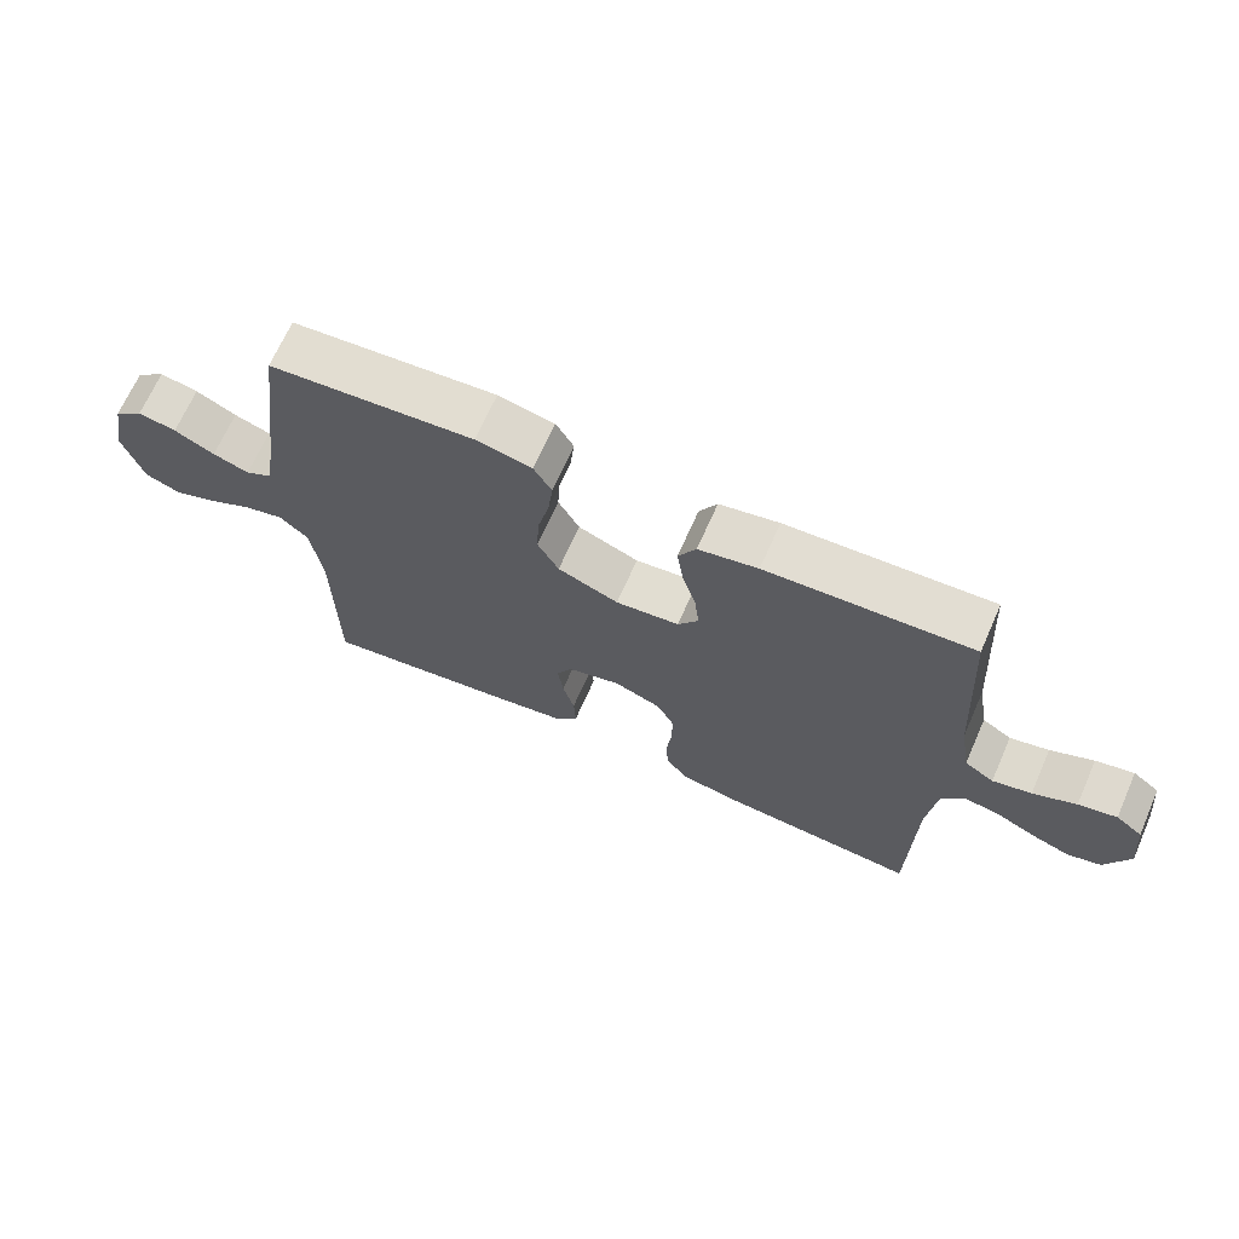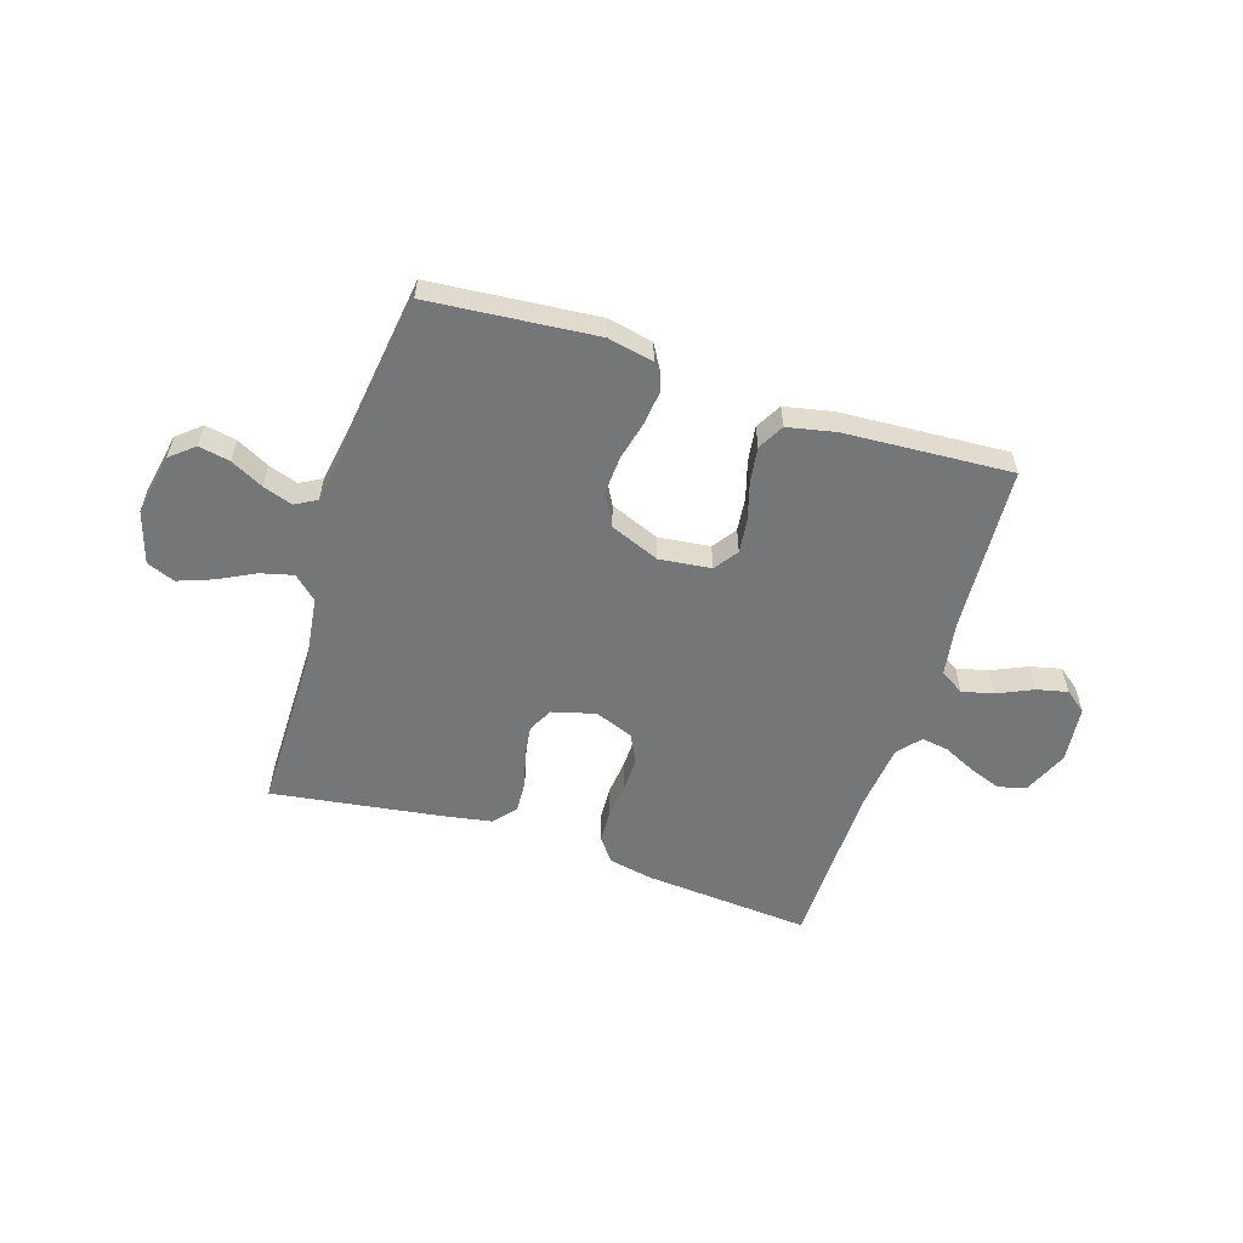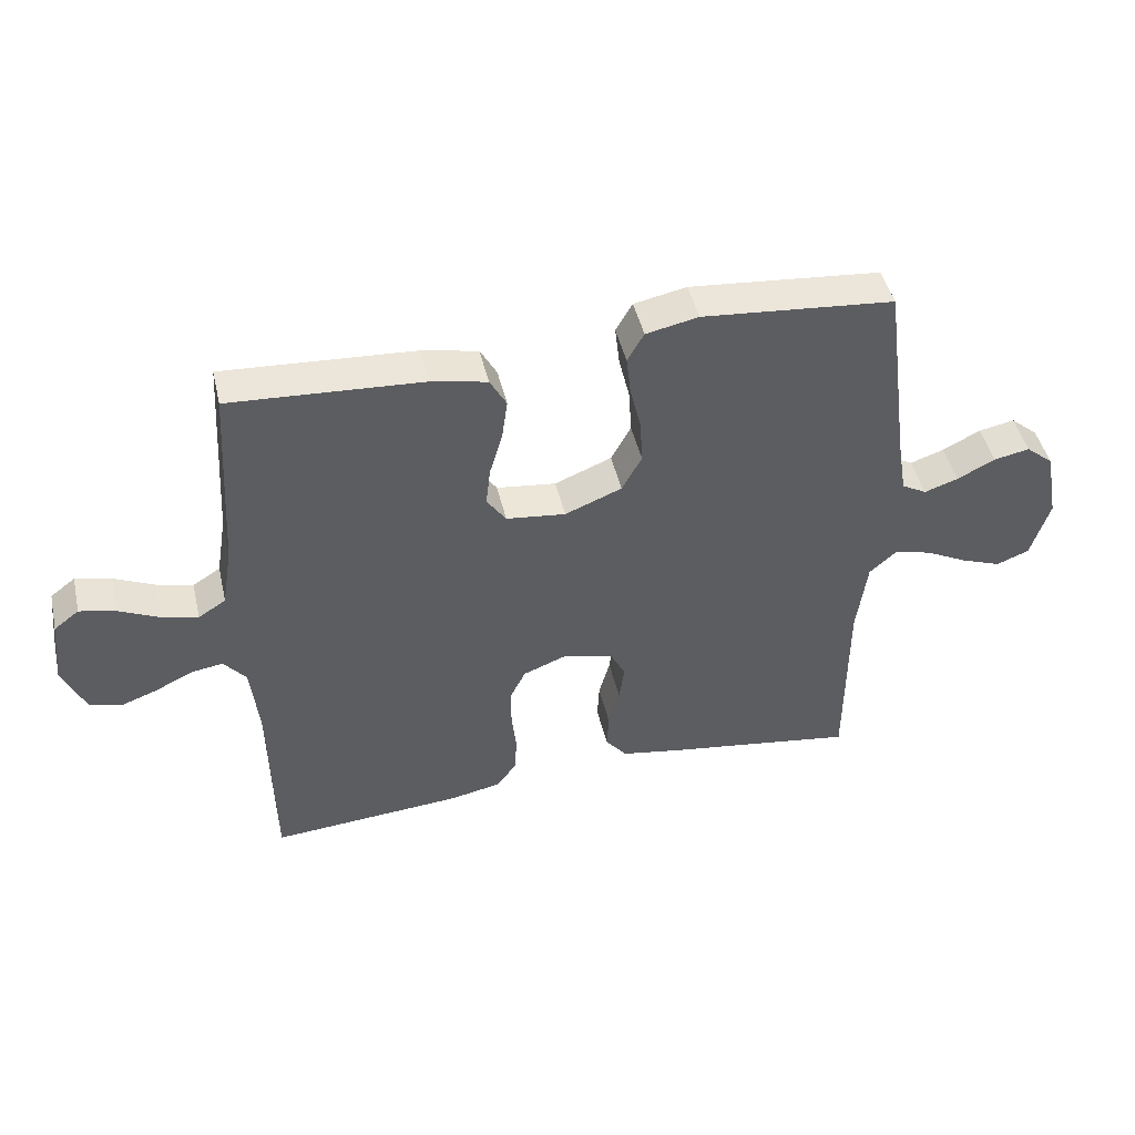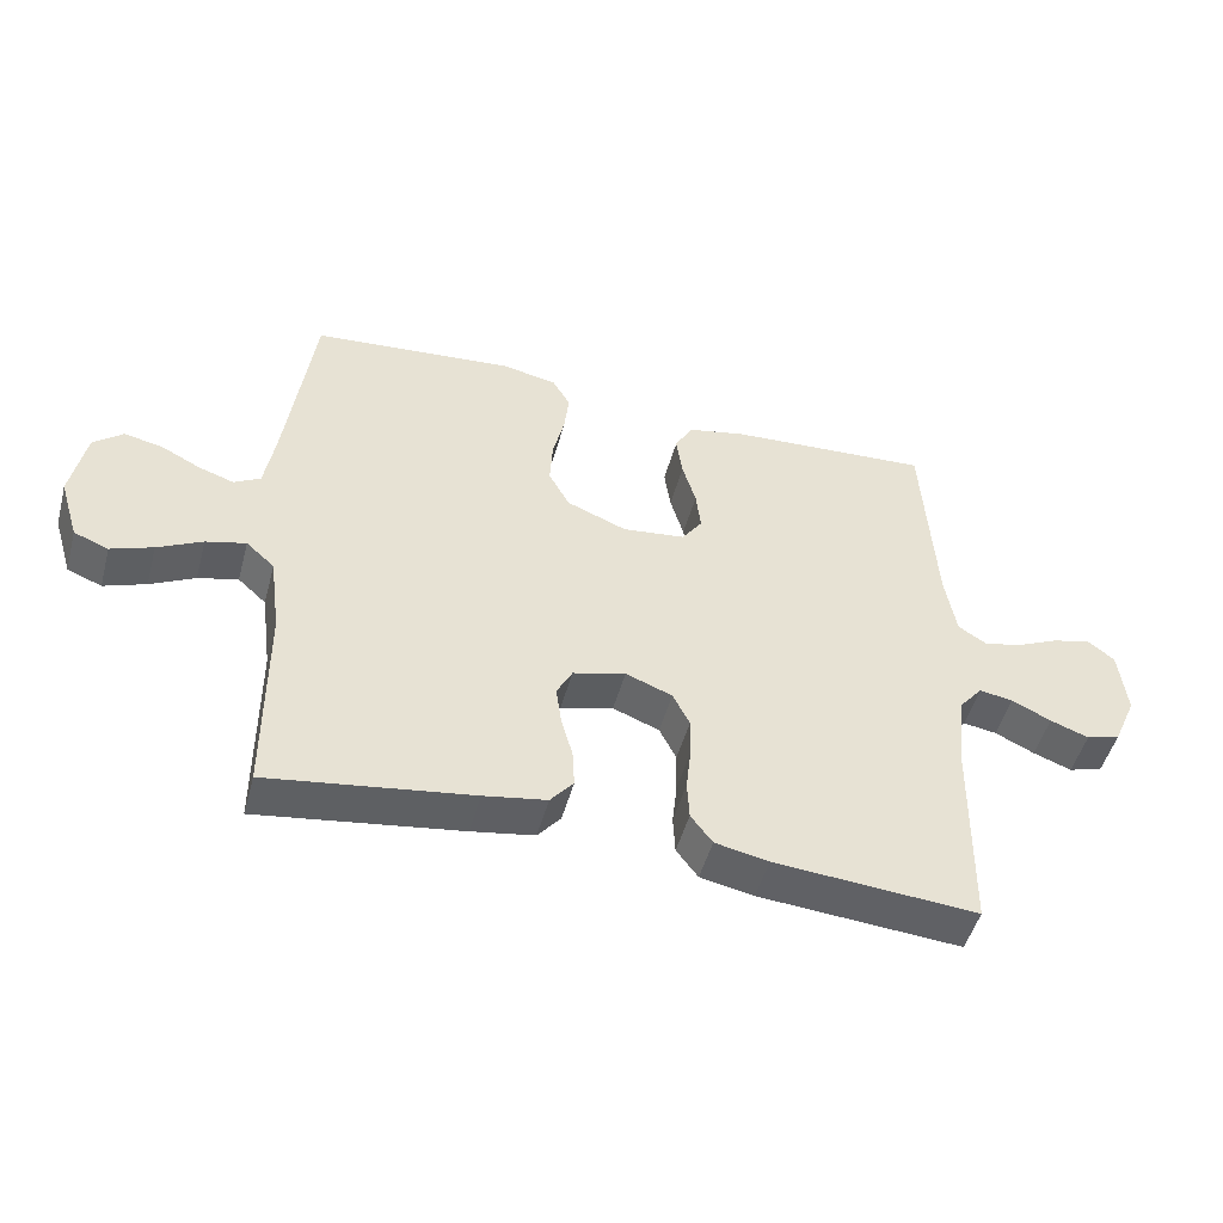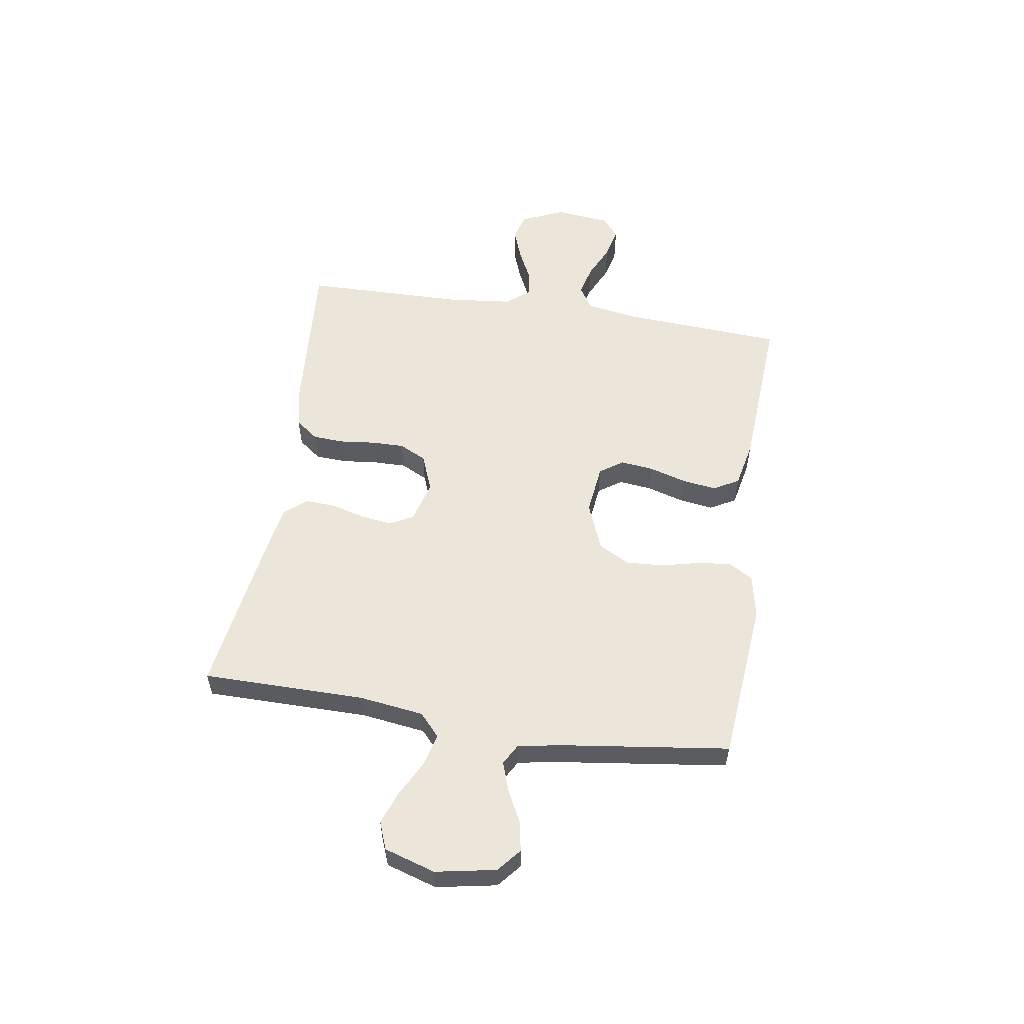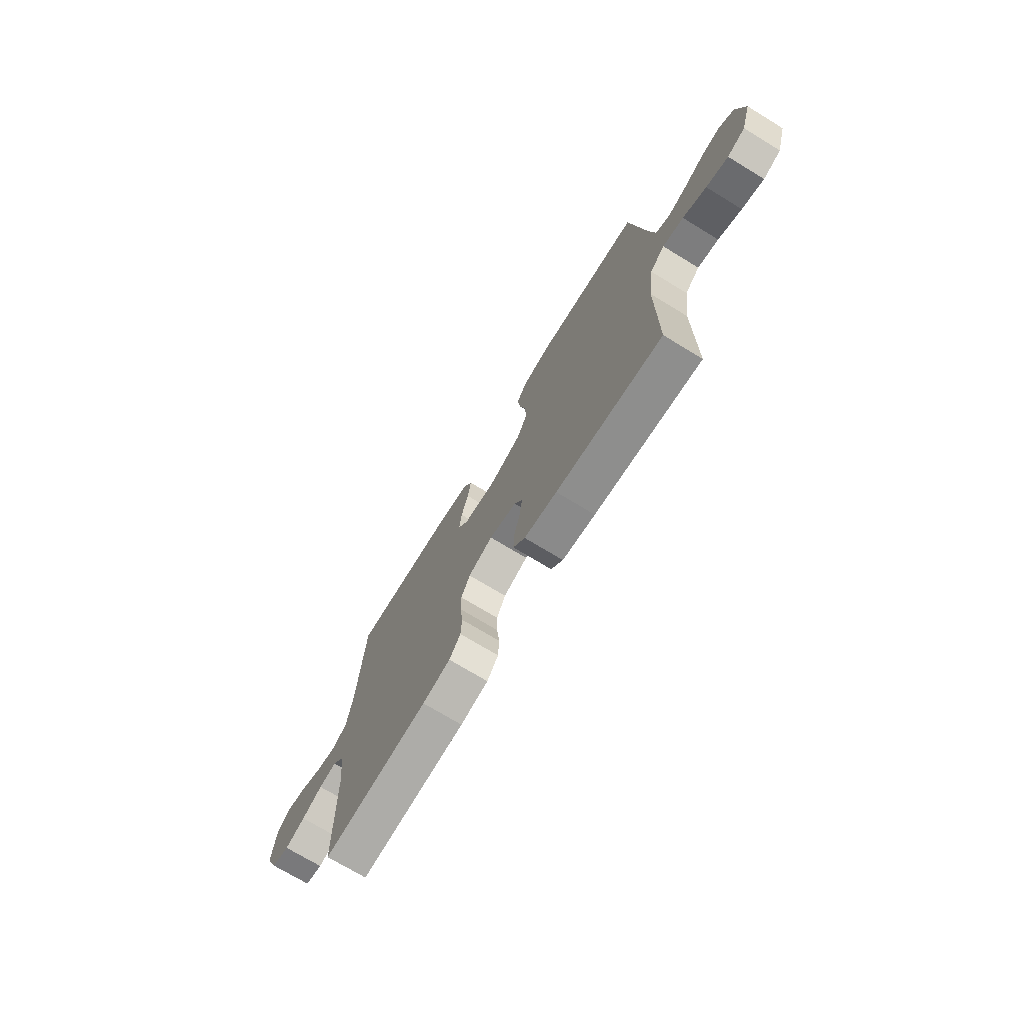
<metadata>
{"format":"obj","ext":"obj","renderer":"f3d","projection":"perspective","resolution":1024,"background":"white","views":[{"elev":68.2,"azim":23.8,"up":"+Z"},{"elev":-56.7,"azim":-17.8,"up":"+Y"},{"elev":46.0,"azim":167.0,"up":"+Z"},{"elev":-49.2,"azim":-15.1,"up":"+Z"},{"elev":55.7,"azim":-81.1,"up":"+Y"},{"elev":-72.6,"azim":-121.3,"up":"+Z"}]}
</metadata>
<code>
v -0.5 0.07 -0.5
v -0.501 0.07 -0.2
v -0.517 0.07 -0.08
v -0.559 0.07 -0.042
v -0.618 0.07 -0.057
v -0.684 0.07 -0.091
v -0.746 0.07 -0.114
v -0.797 0.07 -0.094
v -0.826 0.07 0
v -0.805 0.07 0.111
v -0.762 0.07 0.147
v -0.706 0.07 0.136
v -0.647 0.07 0.106
v -0.594 0.07 0.088
v -0.555 0.07 0.11
v -0.54 0.07 0.2
v -0.5 0.07 0.5
v -0.2 0.07 0.527
v -0.118 0.07 0.51
v -0.092 0.07 0.465
v -0.099 0.07 0.403
v -0.116 0.07 0.332
v -0.12 0.07 0.263
v -0.089 0.07 0.206
v 0 0.07 0.17
v 0.093 0.07 0.181
v 0.123 0.07 0.224
v 0.116 0.07 0.285
v 0.096 0.07 0.353
v 0.087 0.07 0.417
v 0.113 0.07 0.464
v 0.2 0.07 0.482
v 0.5 0.07 0.5
v 0.518 0.07 0.2
v 0.534 0.07 0.103
v 0.577 0.07 0.076
v 0.634 0.07 0.09
v 0.697 0.07 0.119
v 0.753 0.07 0.132
v 0.792 0.07 0.102
v 0.803 0.07 0
v 0.768 0.07 -0.08
v 0.718 0.07 -0.094
v 0.661 0.07 -0.073
v 0.603 0.07 -0.045
v 0.553 0.07 -0.037
v 0.518 0.07 -0.079
v 0.505 0.07 -0.2
v 0.5 0.07 -0.5
v 0.2 0.07 -0.477
v 0.121 0.07 -0.461
v 0.089 0.07 -0.419
v 0.086 0.07 -0.361
v 0.093 0.07 -0.296
v 0.094 0.07 -0.235
v 0.069 0.07 -0.185
v 0 0.07 -0.158
v -0.078 0.07 -0.179
v -0.101 0.07 -0.223
v -0.093 0.07 -0.281
v -0.076 0.07 -0.343
v -0.073 0.07 -0.399
v -0.107 0.07 -0.44
v -0.2 0.07 -0.456
v -0.5 0 -0.5
v -0.501 0 -0.2
v -0.517 0 -0.08
v -0.559 0 -0.042
v -0.618 0 -0.057
v -0.684 0 -0.091
v -0.746 0 -0.114
v -0.797 0 -0.094
v -0.826 0 0
v -0.805 0 0.111
v -0.762 0 0.147
v -0.706 0 0.136
v -0.647 0 0.106
v -0.594 0 0.088
v -0.555 0 0.11
v -0.54 0 0.2
v -0.5 0 0.5
v -0.2 0 0.527
v -0.118 0 0.51
v -0.092 0 0.465
v -0.099 0 0.403
v -0.116 0 0.332
v -0.12 0 0.263
v -0.089 0 0.206
v 0 0 0.17
v 0.093 0 0.181
v 0.123 0 0.224
v 0.116 0 0.285
v 0.096 0 0.353
v 0.087 0 0.417
v 0.113 0 0.464
v 0.2 0 0.482
v 0.5 0 0.5
v 0.518 0 0.2
v 0.534 0 0.103
v 0.577 0 0.076
v 0.634 0 0.09
v 0.697 0 0.119
v 0.753 0 0.132
v 0.792 0 0.102
v 0.803 0 0
v 0.768 0 -0.08
v 0.718 0 -0.094
v 0.661 0 -0.073
v 0.603 0 -0.045
v 0.553 0 -0.037
v 0.518 0 -0.079
v 0.505 0 -0.2
v 0.5 0 -0.5
v 0.2 0 -0.477
v 0.121 0 -0.461
v 0.089 0 -0.419
v 0.086 0 -0.361
v 0.093 0 -0.296
v 0.094 0 -0.235
v 0.069 0 -0.185
v 0 0 -0.158
v -0.078 0 -0.179
v -0.101 0 -0.223
v -0.093 0 -0.281
v -0.076 0 -0.343
v -0.073 0 -0.399
v -0.107 0 -0.44
v -0.2 0 -0.456
f 64 1 2
f 63 64 2
f 62 63 2
f 61 62 2
f 60 61 2
f 59 60 2 3
f 58 59 3 4
f 57 58 4
f 52 53 54
f 51 52 54
f 50 51 54
f 49 50 54
f 48 49 54
f 47 48 54 55
f 46 47 55 56
f 43 44 45
f 42 43 45
f 41 42 45
f 40 41 45
f 39 40 45
f 38 39 45
f 37 38 45
f 36 37 45 46
f 46 56 57
f 36 46 57
f 35 36 57
f 32 33 34
f 31 32 34
f 30 31 34
f 29 30 34
f 28 29 34
f 27 28 34 35
f 20 21 22
f 19 20 22
f 18 19 22
f 17 18 22
f 16 17 22
f 15 16 22 23
f 14 15 23 24
f 11 12 13
f 10 11 13
f 9 10 13
f 8 9 13
f 7 8 13
f 6 7 13
f 5 6 13
f 4 5 13 14
f 14 24 25
f 4 14 25
f 57 4 25
f 26 27 35 57
f 25 26 57
f 66 65 128
f 66 128 127
f 66 127 126
f 66 126 125
f 66 125 124
f 67 66 124 123
f 68 67 123 122
f 68 122 121
f 118 117 116
f 118 116 115
f 118 115 114
f 118 114 113
f 118 113 112
f 119 118 112 111
f 120 119 111 110
f 109 108 107
f 109 107 106
f 109 106 105
f 109 105 104
f 109 104 103
f 109 103 102
f 109 102 101
f 110 109 101 100
f 121 120 110
f 121 110 100
f 121 100 99
f 98 97 96
f 98 96 95
f 98 95 94
f 98 94 93
f 98 93 92
f 99 98 92 91
f 86 85 84
f 86 84 83
f 86 83 82
f 86 82 81
f 86 81 80
f 87 86 80 79
f 88 87 79 78
f 77 76 75
f 77 75 74
f 77 74 73
f 77 73 72
f 77 72 71
f 77 71 70
f 77 70 69
f 78 77 69 68
f 89 88 78
f 89 78 68
f 89 68 121
f 121 99 91 90
f 121 90 89
f 1 65 66 2
f 2 66 67 3
f 3 67 68 4
f 4 68 69 5
f 5 69 70 6
f 6 70 71 7
f 7 71 72 8
f 8 72 73 9
f 9 73 74 10
f 10 74 75 11
f 11 75 76 12
f 12 76 77 13
f 13 77 78 14
f 14 78 79 15
f 15 79 80 16
f 16 80 81 17
f 17 81 82 18
f 18 82 83 19
f 19 83 84 20
f 20 84 85 21
f 21 85 86 22
f 22 86 87 23
f 23 87 88 24
f 24 88 89 25
f 25 89 90 26
f 26 90 91 27
f 27 91 92 28
f 28 92 93 29
f 29 93 94 30
f 30 94 95 31
f 31 95 96 32
f 32 96 97 33
f 33 97 98 34
f 34 98 99 35
f 35 99 100 36
f 36 100 101 37
f 37 101 102 38
f 38 102 103 39
f 39 103 104 40
f 40 104 105 41
f 41 105 106 42
f 42 106 107 43
f 43 107 108 44
f 44 108 109 45
f 45 109 110 46
f 46 110 111 47
f 47 111 112 48
f 48 112 113 49
f 49 113 114 50
f 50 114 115 51
f 51 115 116 52
f 52 116 117 53
f 53 117 118 54
f 54 118 119 55
f 55 119 120 56
f 56 120 121 57
f 57 121 122 58
f 58 122 123 59
f 59 123 124 60
f 60 124 125 61
f 61 125 126 62
f 62 126 127 63
f 63 127 128 64
f 64 128 65 1

</code>
